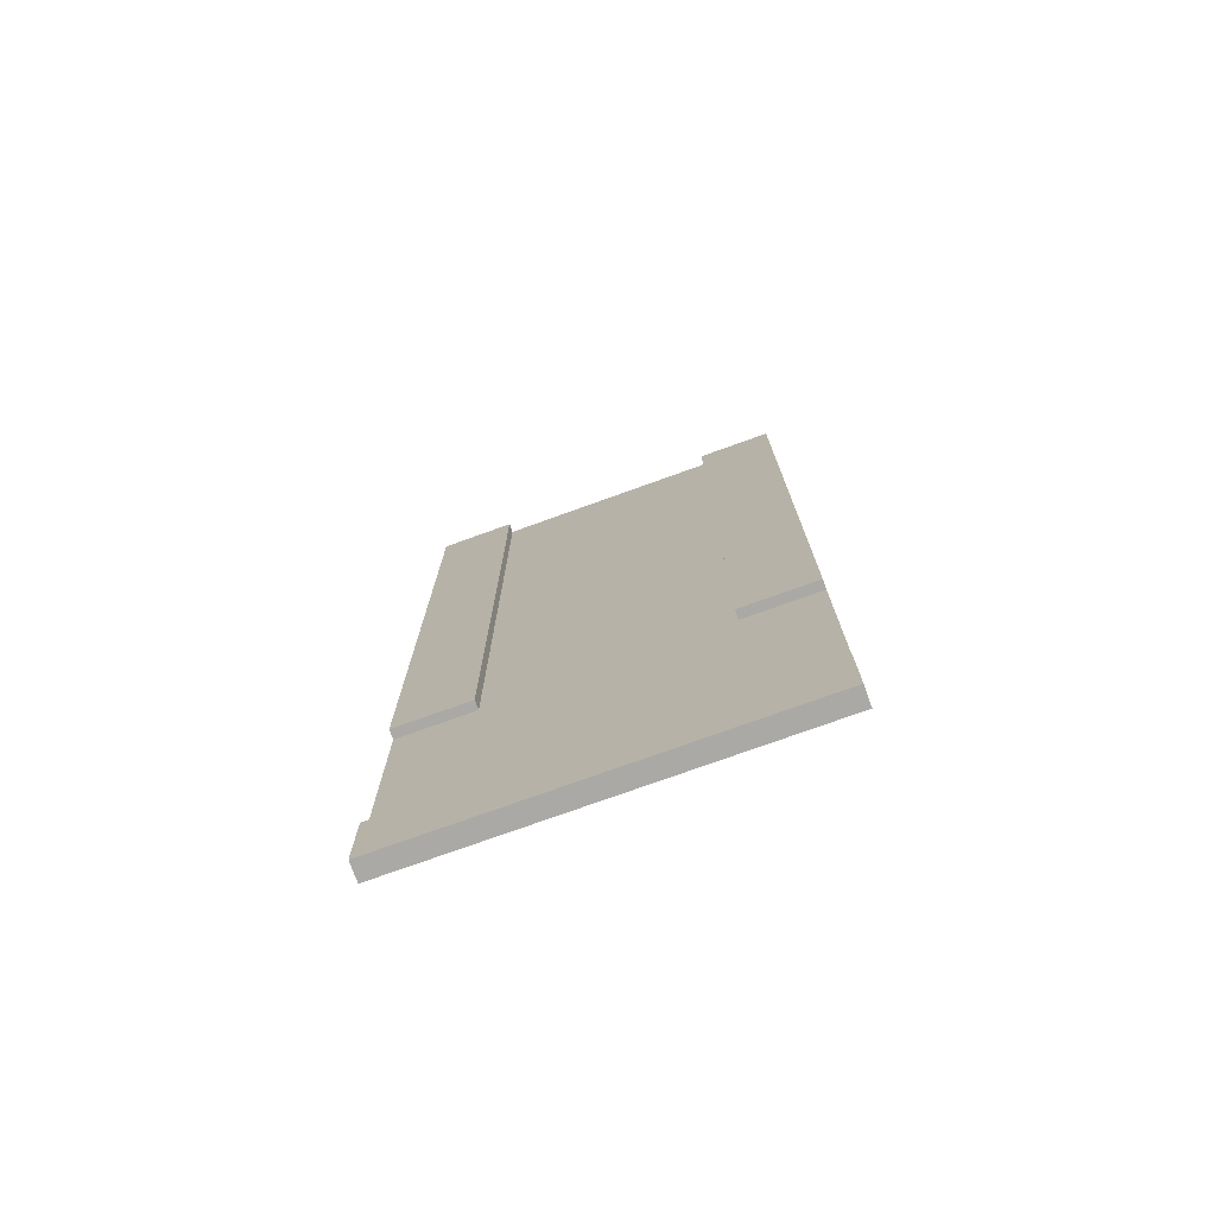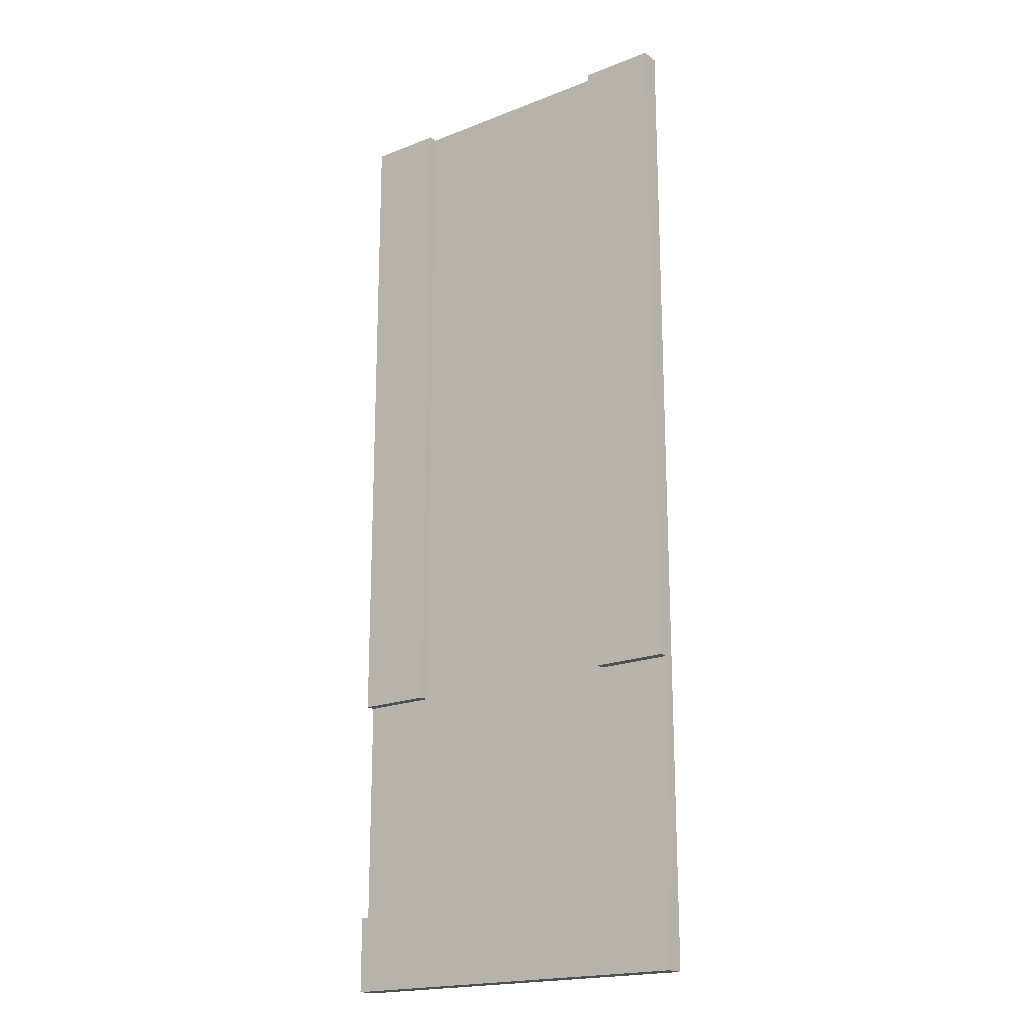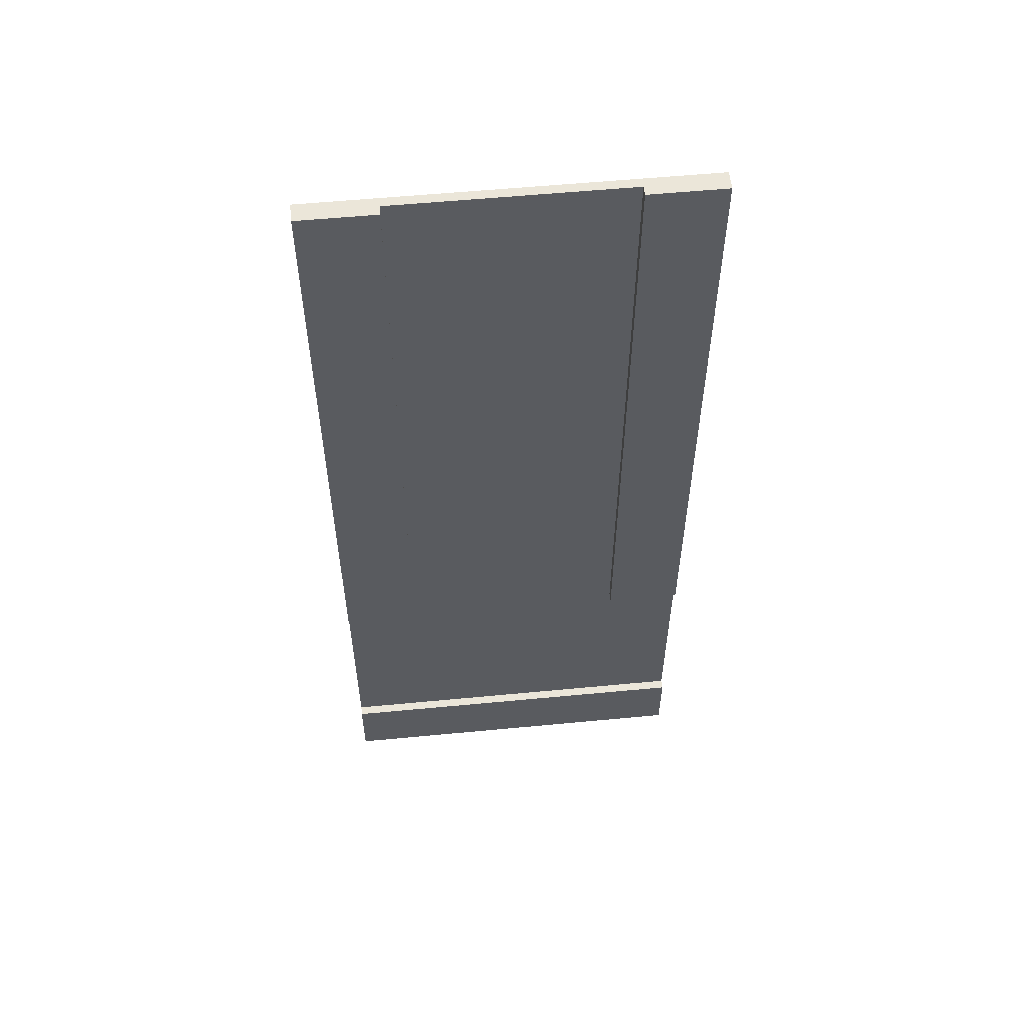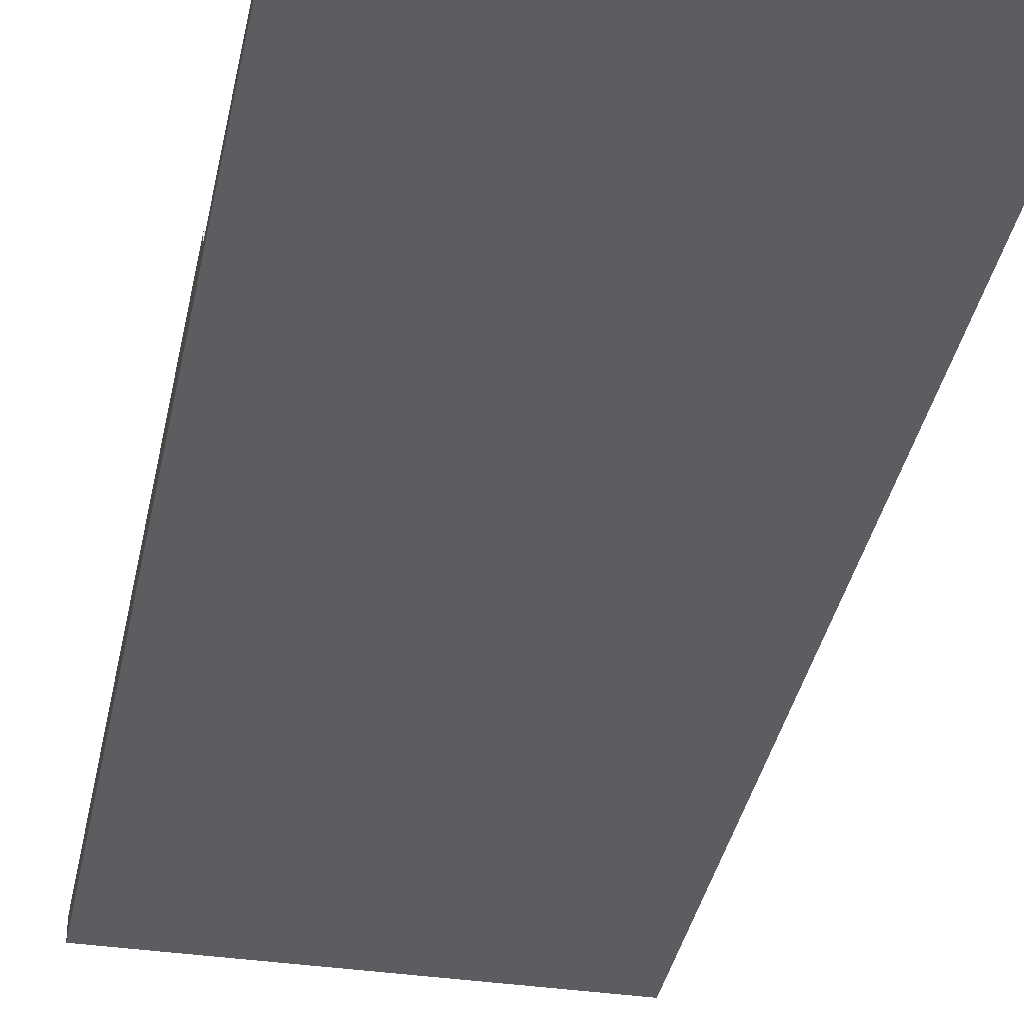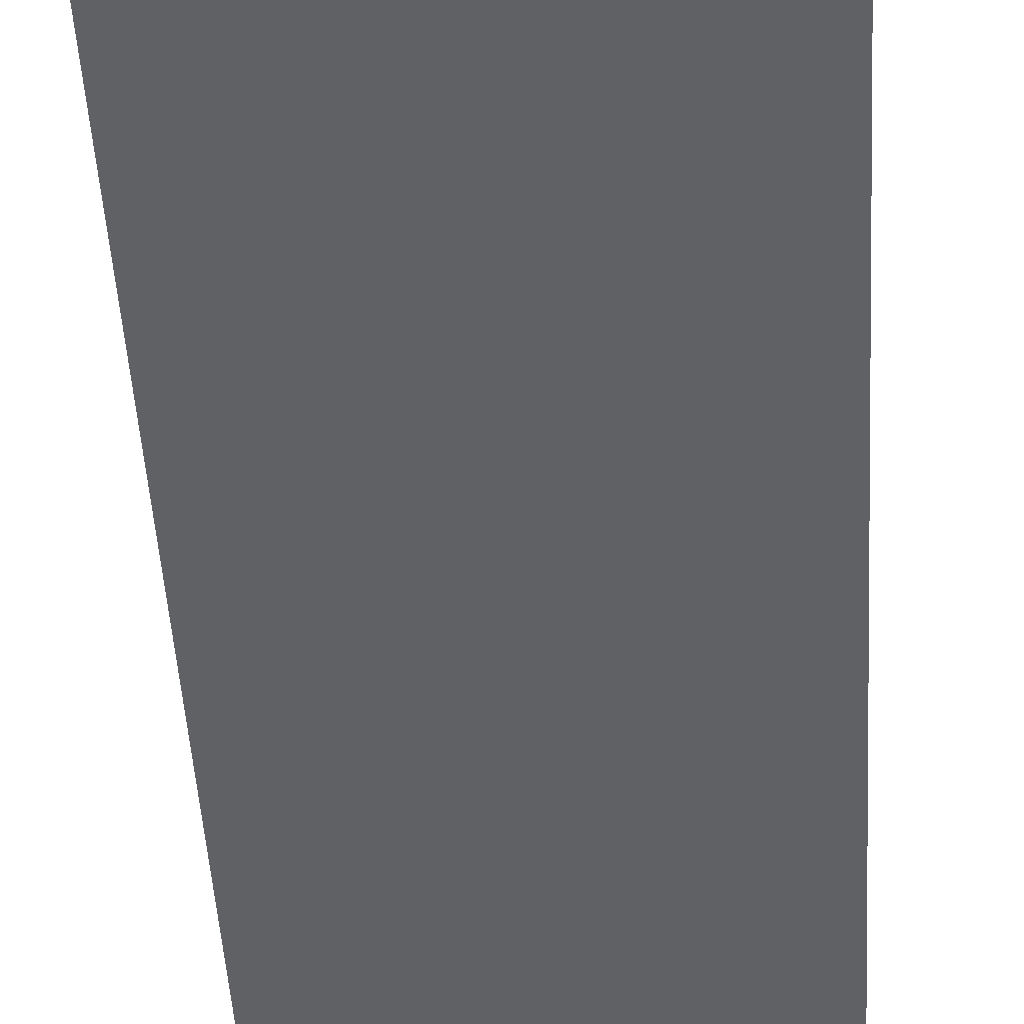
<metadata>
{"format":"obj","ext":"obj","renderer":"f3d","projection":"perspective","resolution":1024,"background":"white","views":[{"elev":-75.6,"azim":-160.2,"up":"+Z"},{"elev":-19.2,"azim":-143.4,"up":"+Z"},{"elev":56.7,"azim":174.3,"up":"+Z"},{"elev":-35.8,"azim":169.1,"up":"+Y"},{"elev":-48.2,"azim":-176.7,"up":"+Y"}]}
</metadata>
<code>
g store_fill-2
v -20 0 52
v -20 0 -12
v -20 0 -51
v -20 0 -52
v -20 1 52
v -20 1 -12
v -20 1 -13
v -20 1 -20
v -20 1 -44
v -20 1 -51
v -20 1 -52
v -20 2 52
v -20 2 -13
v -20 2 -20
v -20 2 -44
v -20 2 -51
v -20 2 -52
v 12 1 52
v 12 1 43
v 12 1 42
v 12 1 33
v 12 1 32
v 12 1 23
v 12 1 22
v 12 1 13
v 12 1 12
v 12 1 3
v 12 1 2
v 12 1 -7
v 12 1 -8
v 12 1 -20
v 12 2 52
v 12 2 43
v 12 2 42
v 12 2 33
v 12 2 32
v 12 2 23
v 12 2 22
v 12 2 13
v 12 2 12
v 12 2 3
v 12 2 2
v 12 2 -7
v 12 2 -8
v 12 2 -20
v -12 1 52
v -12 1 43
v -12 1 42
v -12 1 33
v -12 1 32
v -12 1 23
v -12 1 22
v -12 1 13
v -12 1 12
v -12 1 3
v -12 1 2
v -12 1 -7
v -12 1 -8
v -12 1 -20
v -12 2 52
v -12 2 43
v -12 2 42
v -12 2 33
v -12 2 32
v -12 2 23
v -12 2 22
v -12 2 13
v -12 2 12
v -12 2 3
v -12 2 2
v -12 2 -7
v -12 2 -8
v -12 2 -20
v 20 0 52
v 20 0 -12
v 20 0 -30
v 20 0 -32
v 20 0 -51
v 20 0 -52
v 20 1 52
v 20 1 -12
v 20 1 -13
v 20 1 -20
v 20 1 -30
v 20 1 -32
v 20 1 -44
v 20 1 -51
v 20 1 -52
v 20 2 52
v 20 2 -13
v 20 2 -20
v 20 2 -44
v 20 2 -51
v 20 2 -52
v -20 0 52
v -20 1 52
v -20 2 52
v -19 1 52
v -19 2 52
v -12 0 52
v -12 1 52
v -12 2 52
v -2 0 52
v -2 1 52
v 0 0 52
v 0 1 52
v 12 0 52
v 12 1 52
v 12 2 52
v 19 1 52
v 19 2 52
v 20 0 52
v 20 1 52
v 20 2 52
v -20 1 -44
v -20 2 -44
v -13 1 -44
v -13 2 -44
v -12 1 -44
v -12 2 -44
v -3 1 -44
v -3 2 -44
v -2 1 -44
v -2 2 -44
v 7 1 -44
v 7 2 -44
v 8 1 -44
v 8 2 -44
v 17 1 -44
v 17 2 -44
v 18 1 -44
v 18 2 -44
v 20 1 -44
v 20 2 -44
v -20 1 -20
v -20 2 -20
v -12 1 -20
v -12 2 -20
v 12 1 -20
v 12 2 -20
v 20 1 -20
v 20 2 -20
v -20 0 -52
v -20 1 -52
v -20 2 -52
v 20 0 -52
v 20 1 -52
v 20 2 -52
v -20 0 52
v -12 0 52
v -2 0 52
v 0 0 52
v 12 0 52
v 20 0 52
v -19 0 51
v -12 0 51
v 12 0 51
v 19 0 51
v -2 0 41
v 0 0 41
v -2 0 32
v 0 0 32
v -2 0 21
v 0 0 21
v -2 0 12
v 0 0 12
v -2 0 1
v 0 0 1
v -2 0 -8
v 0 0 -8
v -19 0 -11
v -12 0 -11
v 12 0 -11
v 19 0 -11
v -20 0 -12
v -12 0 -12
v 12 0 -12
v 20 0 -12
v -2 0 -18
v 0 0 -18
v 15 0 -30
v 20 0 -30
v 15 0 -32
v 20 0 -32
v -20 0 -51
v 20 0 -51
v -20 0 -52
v 20 0 -52
v -12 1 52
v -2 1 52
v 0 1 52
v 12 1 52
v -12 1 43
v 12 1 43
v -12 1 42
v 12 1 42
v -2 1 41
v 0 1 41
v -12 1 33
v 12 1 33
v -12 1 32
v -2 1 32
v 0 1 32
v 12 1 32
v -12 1 23
v 12 1 23
v -12 1 22
v 12 1 22
v -2 1 21
v 0 1 21
v -12 1 13
v 12 1 13
v -12 1 12
v -2 1 12
v 0 1 12
v 12 1 12
v -12 1 3
v 12 1 3
v -12 1 2
v 12 1 2
v -2 1 1
v 0 1 1
v -12 1 -7
v 12 1 -7
v -12 1 -8
v -2 1 -8
v 0 1 -8
v 12 1 -8
v -2 1 -18
v 0 1 -18
v -20 1 -20
v -12 1 -20
v 12 1 -20
v 20 1 -20
v 15 1 -30
v 20 1 -30
v 15 1 -32
v 20 1 -32
v -20 1 -44
v -13 1 -44
v -12 1 -44
v -3 1 -44
v -2 1 -44
v 7 1 -44
v 8 1 -44
v 17 1 -44
v 18 1 -44
v 20 1 -44
v -20 2 52
v -19 2 52
v -12 2 52
v 12 2 52
v 19 2 52
v 20 2 52
v -19 2 43
v -12 2 43
v 12 2 43
v 19 2 43
v -19 2 42
v -12 2 42
v 12 2 42
v 19 2 42
v -19 2 33
v -12 2 33
v 12 2 33
v 19 2 33
v -19 2 32
v -12 2 32
v 12 2 32
v 19 2 32
v -19 2 23
v -12 2 23
v 12 2 23
v 19 2 23
v -19 2 22
v -12 2 22
v 12 2 22
v 19 2 22
v -19 2 13
v -12 2 13
v 12 2 13
v 19 2 13
v -19 2 12
v -12 2 12
v 12 2 12
v 19 2 12
v -19 2 3
v -12 2 3
v 12 2 3
v 19 2 3
v -19 2 2
v -12 2 2
v 12 2 2
v 19 2 2
v -19 2 -7
v -12 2 -7
v 12 2 -7
v 19 2 -7
v -19 2 -8
v -12 2 -8
v 12 2 -8
v 19 2 -8
v -20 2 -13
v -19 2 -13
v 19 2 -13
v 20 2 -13
v -20 2 -20
v -12 2 -20
v 12 2 -20
v 20 2 -20
v -20 2 -44
v -13 2 -44
v -12 2 -44
v -3 2 -44
v -2 2 -44
v 7 2 -44
v 8 2 -44
v 17 2 -44
v 18 2 -44
v 20 2 -44
v -20 2 -51
v -13 2 -51
v -12 2 -51
v -3 2 -51
v -2 2 -51
v 7 2 -51
v 8 2 -51
v 17 2 -51
v 18 2 -51
v 20 2 -51
v -20 2 -52
v 20 2 -52
f 5 2 1
f 6 3 2
f 6 2 5
f 7 3 6
f 8 3 7
f 9 3 8
f 10 4 3
f 10 3 9
f 11 4 10
f 12 6 5
f 12 7 6
f 13 8 7
f 13 7 12
f 14 8 13
f 15 10 9
f 16 11 10
f 16 10 15
f 17 11 16
f 32 19 18
f 33 20 19
f 33 19 32
f 34 21 20
f 34 20 33
f 35 22 21
f 35 21 34
f 36 23 22
f 36 22 35
f 37 24 23
f 37 23 36
f 38 25 24
f 38 24 37
f 39 26 25
f 39 25 38
f 40 27 26
f 40 26 39
f 41 28 27
f 41 27 40
f 42 29 28
f 42 28 41
f 43 30 29
f 43 29 42
f 44 31 30
f 44 30 43
f 45 31 44
f 46 47 60
f 47 48 61
f 60 47 61
f 48 49 62
f 61 48 62
f 49 50 63
f 62 49 63
f 50 51 64
f 63 50 64
f 51 52 65
f 64 51 65
f 52 53 66
f 65 52 66
f 53 54 67
f 66 53 67
f 54 55 68
f 67 54 68
f 55 56 69
f 68 55 69
f 56 57 70
f 69 56 70
f 57 58 71
f 70 57 71
f 58 59 72
f 71 58 72
f 72 59 73
f 74 75 80
f 75 76 81
f 80 75 81
f 81 76 82
f 82 76 83
f 76 77 84
f 83 76 84
f 77 78 85
f 84 77 85
f 85 78 86
f 78 79 87
f 86 78 87
f 87 79 88
f 80 81 89
f 81 82 89
f 82 83 90
f 89 82 90
f 90 83 91
f 86 87 92
f 87 88 93
f 92 87 93
f 93 88 94
f 98 96 95
f 98 97 96
f 99 97 98
f 100 98 95
f 100 99 98
f 101 99 100
f 102 99 101
f 103 101 100
f 104 101 103
f 105 104 103
f 106 104 105
f 107 106 105
f 108 106 107
f 110 108 107
f 110 109 108
f 111 109 110
f 112 110 107
f 113 111 110
f 113 110 112
f 114 111 113
f 117 116 115
f 118 116 117
f 119 118 117
f 120 118 119
f 121 120 119
f 122 120 121
f 123 122 121
f 124 122 123
f 125 124 123
f 126 124 125
f 127 126 125
f 128 126 127
f 129 128 127
f 130 128 129
f 131 130 129
f 132 130 131
f 133 132 131
f 134 132 133
f 135 136 137
f 137 136 138
f 139 140 141
f 141 140 142
f 143 144 146
f 144 145 147
f 146 144 147
f 147 145 148
f 155 150 149
f 156 151 150
f 156 150 155
f 157 154 153
f 157 153 152
f 158 154 157
f 159 151 156
f 159 152 151
f 159 156 155
f 160 158 157
f 160 152 159
f 160 157 152
f 161 159 155
f 161 160 159
f 162 158 160
f 162 160 161
f 163 161 155
f 163 162 161
f 164 158 162
f 164 162 163
f 165 163 155
f 165 164 163
f 166 158 164
f 166 164 165
f 167 165 155
f 167 166 165
f 168 158 166
f 168 166 167
f 169 167 155
f 169 168 167
f 170 158 168
f 170 168 169
f 171 155 149
f 171 169 155
f 172 169 171
f 173 158 170
f 174 154 158
f 174 158 173
f 175 171 149
f 175 172 171
f 176 169 172
f 176 172 175
f 177 173 170
f 177 174 173
f 178 154 174
f 178 174 177
f 179 169 176
f 179 170 169
f 179 176 175
f 180 178 177
f 180 170 179
f 180 177 170
f 181 180 179
f 181 178 180
f 182 178 181
f 183 181 179
f 183 182 181
f 184 182 183
f 185 179 175
f 185 183 179
f 185 184 183
f 186 184 185
f 187 186 185
f 188 186 187
f 189 190 193
f 191 192 194
f 193 190 195
f 191 194 196
f 190 191 197
f 195 190 197
f 191 196 198
f 197 191 198
f 195 197 199
f 197 198 199
f 198 196 200
f 199 198 200
f 199 200 201
f 201 200 202
f 202 200 203
f 203 200 204
f 201 202 205
f 203 204 206
f 205 202 207
f 203 206 208
f 202 203 209
f 207 202 209
f 203 208 210
f 209 203 210
f 207 209 211
f 209 210 211
f 210 208 212
f 211 210 212
f 211 212 213
f 213 212 214
f 214 212 215
f 215 212 216
f 213 214 217
f 215 216 218
f 217 214 219
f 215 218 220
f 214 215 221
f 219 214 221
f 215 220 222
f 221 215 222
f 219 221 223
f 221 222 223
f 222 220 224
f 223 222 224
f 223 224 225
f 225 224 226
f 226 224 227
f 227 224 228
f 225 226 229
f 226 227 229
f 227 228 230
f 229 227 230
f 225 229 232
f 229 230 232
f 230 228 233
f 232 230 233
f 232 233 235
f 233 234 235
f 231 232 235
f 235 234 236
f 231 235 237
f 235 236 237
f 237 236 238
f 231 237 239
f 237 238 239
f 239 238 240
f 240 238 241
f 241 238 242
f 242 238 243
f 243 238 244
f 244 238 245
f 245 238 246
f 246 238 247
f 247 238 248
f 249 250 255
f 250 251 255
f 255 251 256
f 252 253 257
f 253 254 258
f 257 253 258
f 255 256 259
f 249 255 259
f 259 256 260
f 257 258 261
f 258 254 262
f 261 258 262
f 259 260 263
f 249 259 263
f 263 260 264
f 261 262 265
f 262 254 266
f 265 262 266
f 263 264 267
f 249 263 267
f 267 264 268
f 265 266 269
f 266 254 270
f 269 266 270
f 267 268 271
f 249 267 271
f 271 268 272
f 269 270 273
f 270 254 274
f 273 270 274
f 271 272 275
f 249 271 275
f 275 272 276
f 273 274 277
f 274 254 278
f 277 274 278
f 275 276 279
f 249 275 279
f 279 276 280
f 277 278 281
f 278 254 282
f 281 278 282
f 279 280 283
f 249 279 283
f 283 280 284
f 281 282 285
f 282 254 286
f 285 282 286
f 283 284 287
f 249 283 287
f 287 284 288
f 285 286 289
f 286 254 290
f 289 286 290
f 287 288 291
f 249 287 291
f 291 288 292
f 289 290 293
f 290 254 294
f 293 290 294
f 291 292 295
f 249 291 295
f 295 292 296
f 293 294 297
f 294 254 298
f 297 294 298
f 295 296 299
f 249 295 299
f 299 296 300
f 297 298 301
f 298 254 302
f 301 298 302
f 249 299 303
f 299 300 304
f 303 299 304
f 302 254 305
f 301 302 305
f 305 254 306
f 303 304 307
f 304 300 308
f 307 304 308
f 301 305 309
f 305 306 309
f 309 306 310
f 311 312 321
f 312 313 322
f 321 312 322
f 313 314 323
f 322 313 323
f 314 315 324
f 323 314 324
f 315 316 325
f 324 315 325
f 316 317 326
f 325 316 326
f 317 318 327
f 326 317 327
f 318 319 328
f 327 318 328
f 319 320 329
f 328 319 329
f 329 320 330
f 327 328 331
f 321 322 331
f 329 330 331
f 328 329 331
f 326 327 331
f 325 326 331
f 324 325 331
f 323 324 331
f 322 323 331
f 331 330 332

</code>
